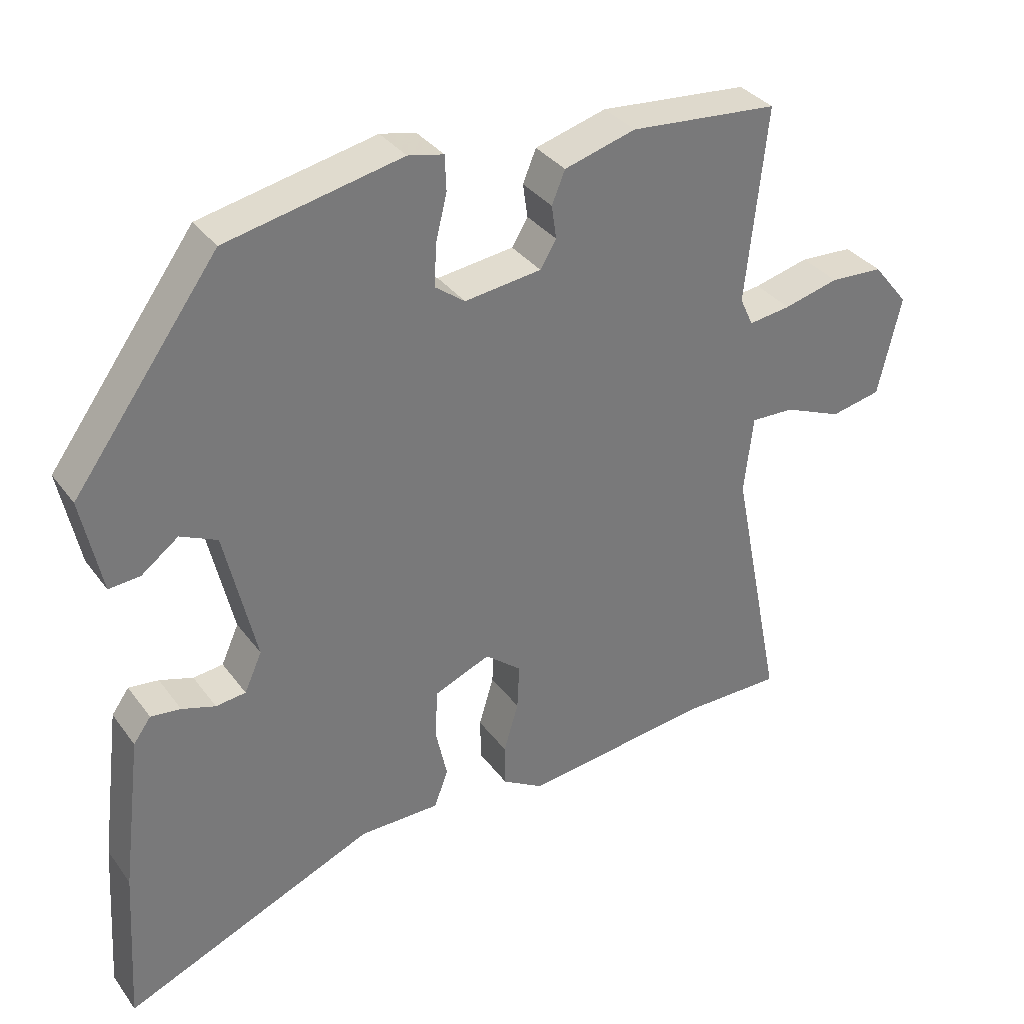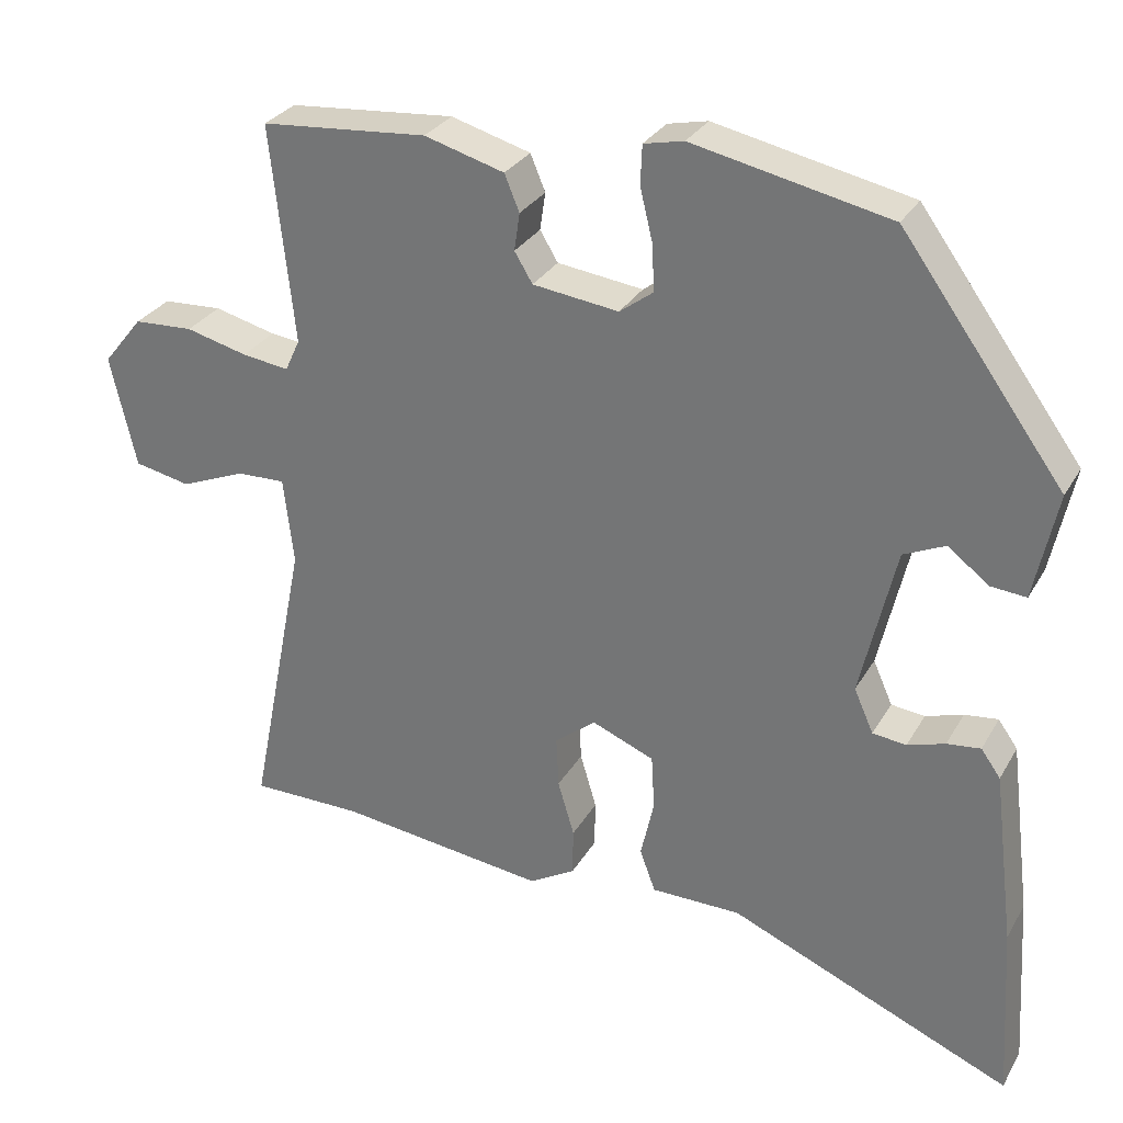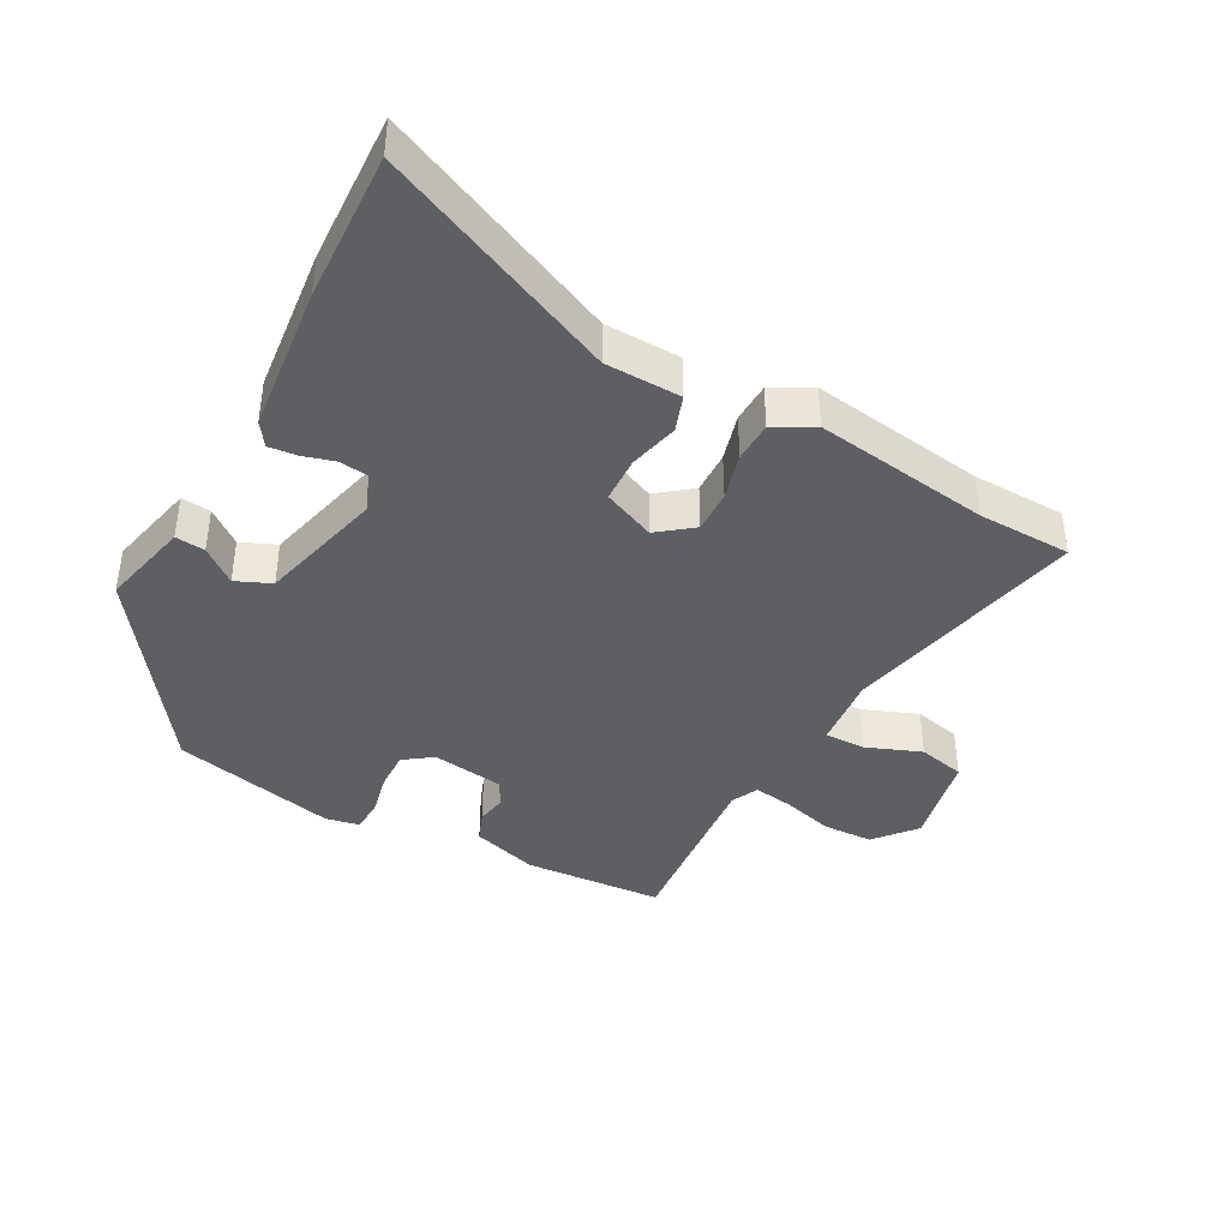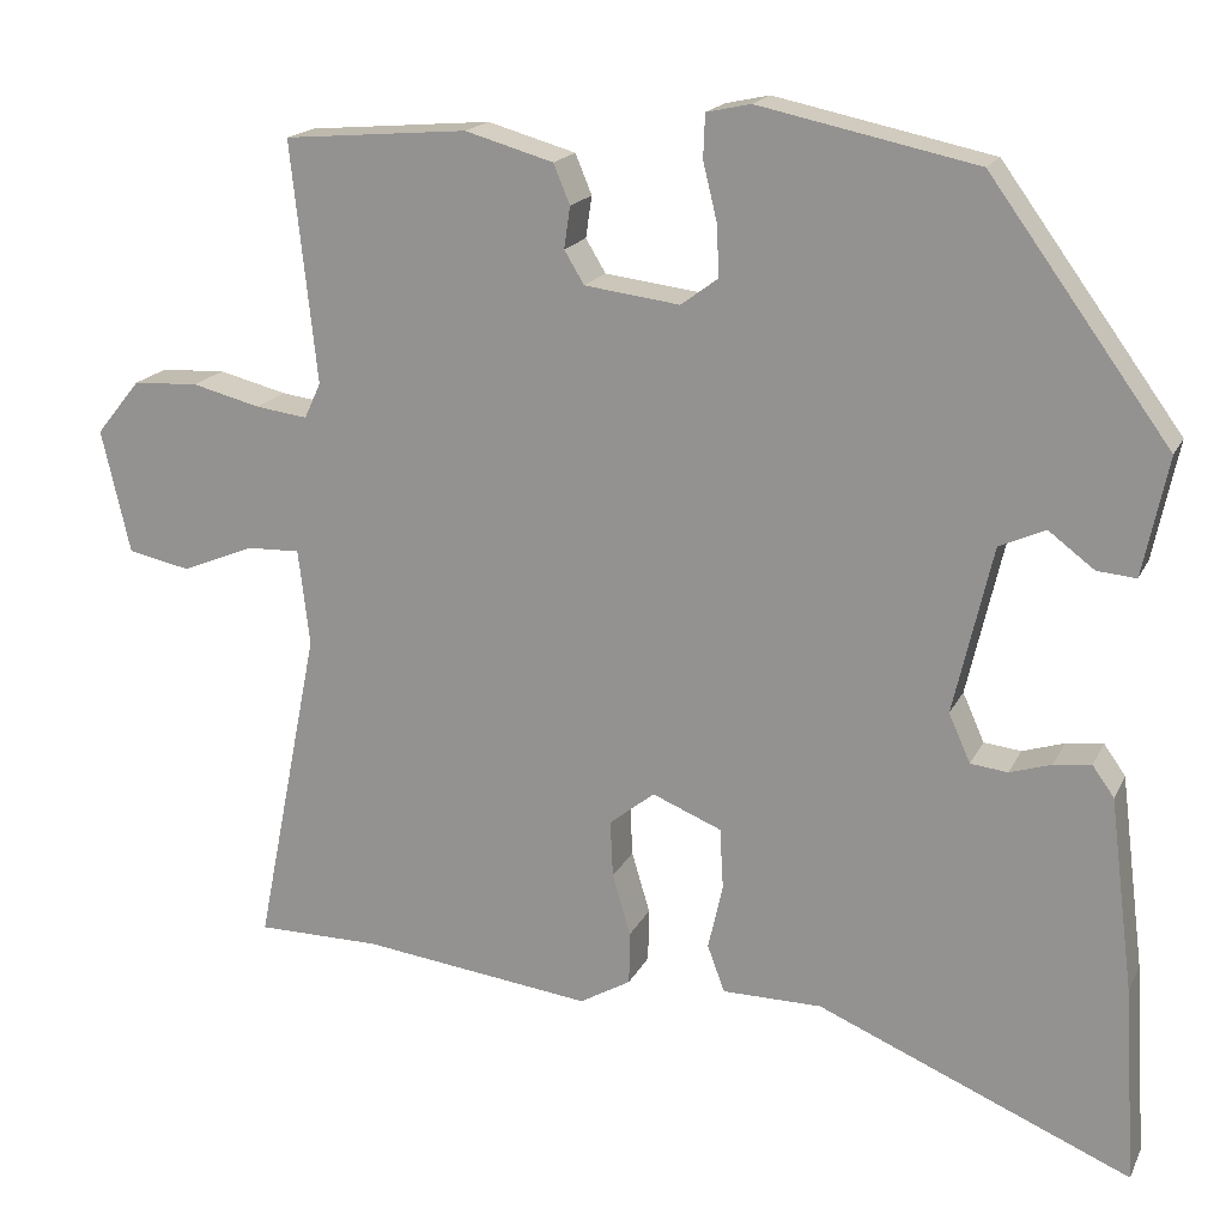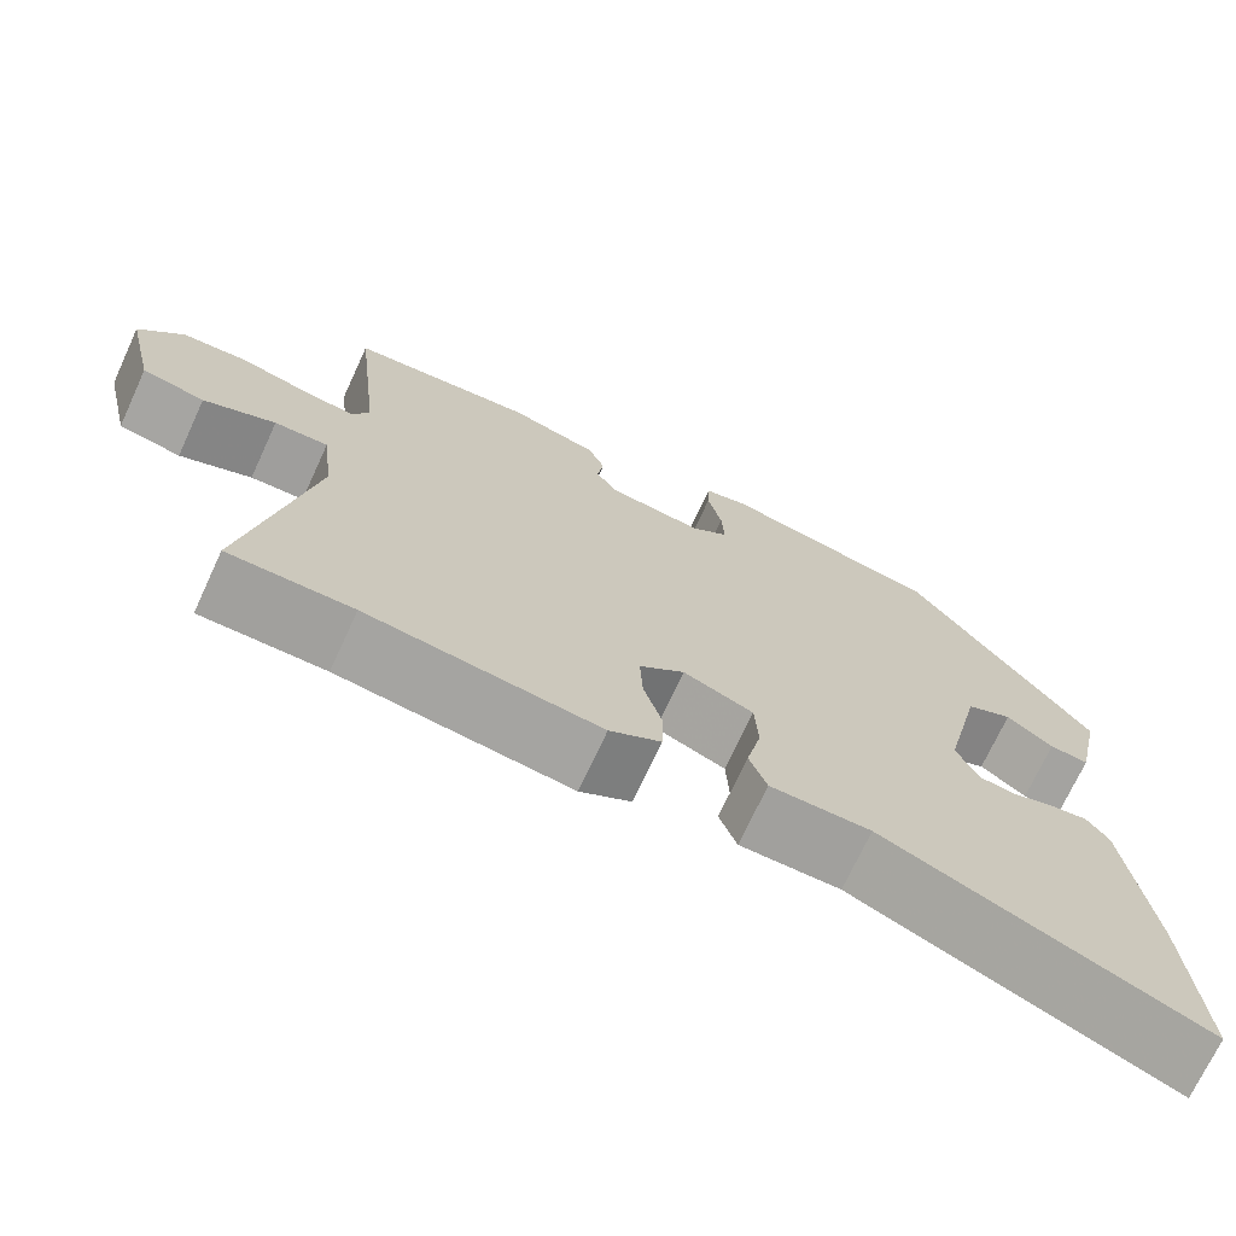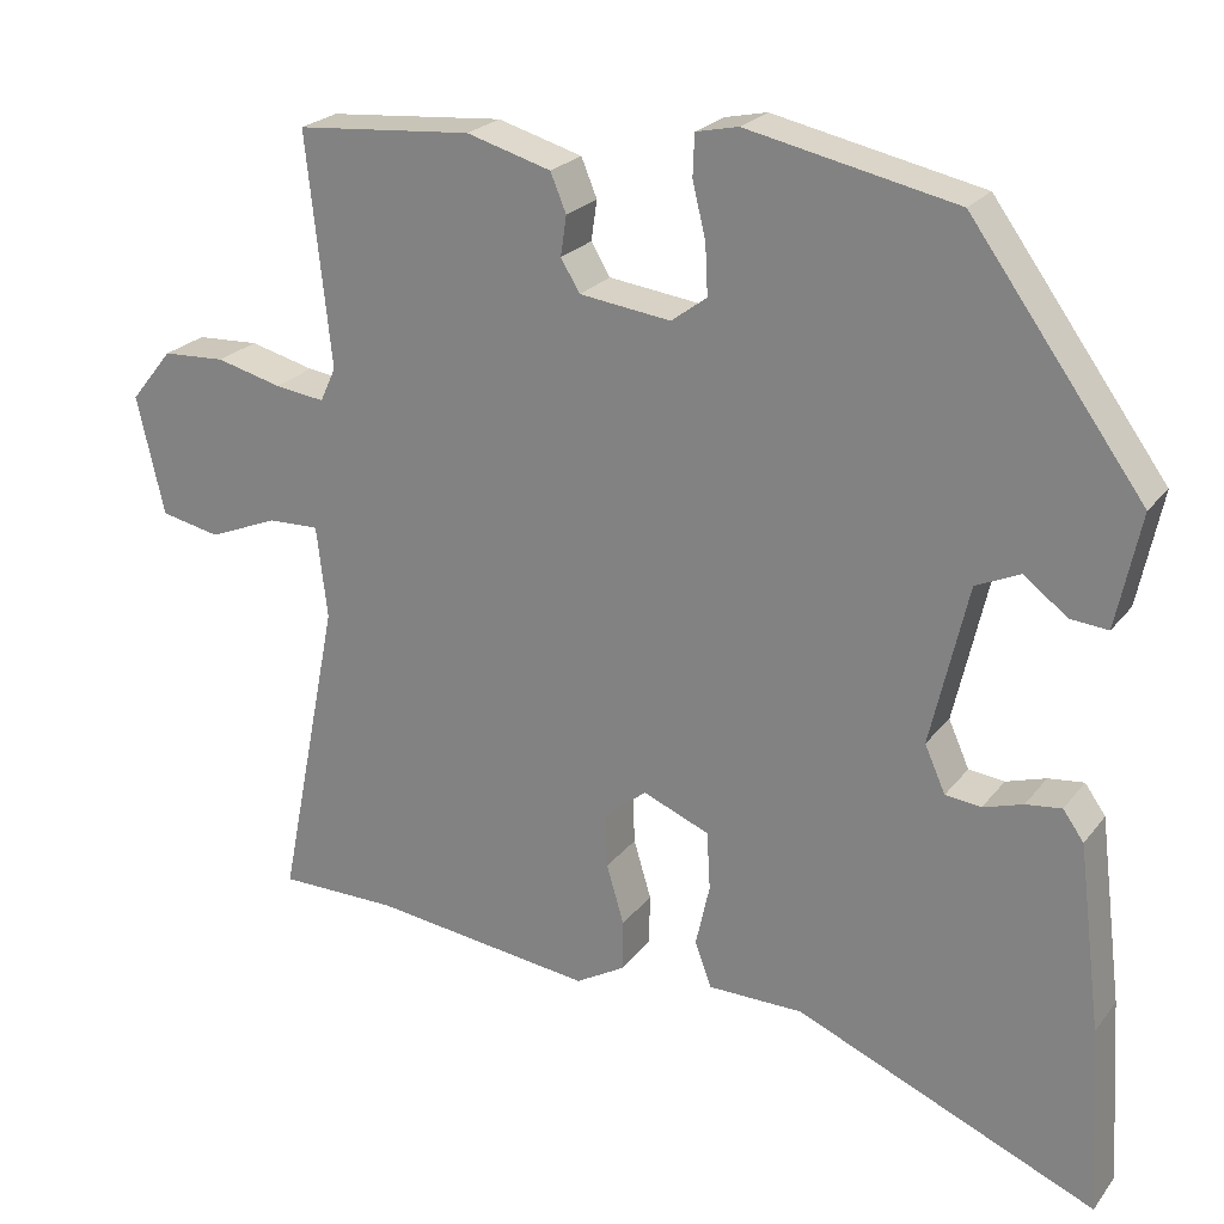
<metadata>
{"format":"obj","ext":"obj","renderer":"f3d","projection":"perspective","resolution":1024,"background":"white","views":[{"elev":34.0,"azim":149.2,"up":"+Z"},{"elev":29.4,"azim":24.8,"up":"+Z"},{"elev":-40.6,"azim":150.5,"up":"+Y"},{"elev":17.9,"azim":19.2,"up":"+Z"},{"elev":-71.5,"azim":-24.8,"up":"+Z"},{"elev":23.3,"azim":27.7,"up":"+Z"}]}
</metadata>
<code>
v 0.3 0.07 0.473
v 0.508 0.07 0.187
v 0.479 0.07 0.05
v 0.434 0.07 0.054
v 0.381 0.07 0.094
v 0.328 0.07 0.07
v 0.283 0.07 -0.123
v 0.308 0.07 -0.179
v 0.351 0.07 -0.184
v 0.399 0.07 -0.169
v 0.442 0.07 -0.164
v 0.467 0.07 -0.199
v 0.495 0.07 -0.423
v 0.509 0.07 -0.65
v 0.146 0.07 -0.496
v 0.031 0.07 -0.495
v 0.011 0.07 -0.441
v 0.028 0.07 -0.365
v 0.024 0.07 -0.295
v -0.056 0.07 -0.262
v -0.108 0.07 -0.304
v -0.105 0.07 -0.369
v -0.084 0.07 -0.44
v -0.085 0.07 -0.501
v -0.144 0.07 -0.535
v -0.411 0.07 -0.501
v -0.554 0.07 -0.5
v -0.48 0.07 -0.127
v -0.493 0.07 -0.016
v -0.555 0.07 -0.018
v -0.638 0.07 -0.052
v -0.71 0.07 -0.037
v -0.743 0.07 0.106
v -0.692 0.07 0.169
v -0.616 0.07 0.173
v -0.537 0.07 0.153
v -0.477 0.07 0.145
v -0.458 0.07 0.186
v -0.488 0.07 0.464
v -0.275 0.07 0.482
v -0.173 0.07 0.453
v -0.154 0.07 0.407
v -0.161 0.07 0.359
v -0.138 0.07 0.321
v -0.028 0.07 0.307
v 0.015 0.07 0.339
v 0.012 0.07 0.399
v -0.004 0.07 0.465
v -0.002 0.07 0.515
v 0.049 0.07 0.526
v 0.3 0 0.473
v 0.508 0 0.187
v 0.479 0 0.05
v 0.434 0 0.054
v 0.381 0 0.094
v 0.328 0 0.07
v 0.283 0 -0.123
v 0.308 0 -0.179
v 0.351 0 -0.184
v 0.399 0 -0.169
v 0.442 0 -0.164
v 0.467 0 -0.199
v 0.495 0 -0.423
v 0.509 0 -0.65
v 0.146 0 -0.496
v 0.031 0 -0.495
v 0.011 0 -0.441
v 0.028 0 -0.365
v 0.024 0 -0.295
v -0.056 0 -0.262
v -0.108 0 -0.304
v -0.105 0 -0.369
v -0.084 0 -0.44
v -0.085 0 -0.501
v -0.144 0 -0.535
v -0.411 0 -0.501
v -0.554 0 -0.5
v -0.48 0 -0.127
v -0.493 0 -0.016
v -0.555 0 -0.018
v -0.638 0 -0.052
v -0.71 0 -0.037
v -0.743 0 0.106
v -0.692 0 0.169
v -0.616 0 0.173
v -0.537 0 0.153
v -0.477 0 0.145
v -0.458 0 0.186
v -0.488 0 0.464
v -0.275 0 0.482
v -0.173 0 0.453
v -0.154 0 0.407
v -0.161 0 0.359
v -0.138 0 0.321
v -0.028 0 0.307
v 0.015 0 0.339
v 0.012 0 0.399
v -0.004 0 0.465
v -0.002 0 0.515
v 0.049 0 0.526
f 47 48 49 50
f 46 47 50 1
f 45 46 1 2
f 44 45 2
f 40 41 42 43
f 38 39 40 43
f 37 38 43 44
f 33 34 35 36
f 33 36 37
f 30 31 32 33
f 29 30 33 37
f 28 29 37 44
f 26 27 28 44
f 22 23 24 25
f 21 22 25 26
f 20 21 26 44
f 15 16 17 18
f 15 18 19
f 14 15 19
f 13 14 19
f 9 10 11 12
f 8 9 12 13
f 2 3 4 5
f 2 5 6
f 44 2 6
f 20 44 6 7
f 8 13 19 20
f 7 8 20
f 100 99 98 97
f 51 100 97 96
f 52 51 96 95
f 52 95 94
f 93 92 91 90
f 93 90 89 88
f 94 93 88 87
f 86 85 84 83
f 87 86 83
f 83 82 81 80
f 87 83 80 79
f 94 87 79 78
f 94 78 77 76
f 75 74 73 72
f 76 75 72 71
f 94 76 71 70
f 68 67 66 65
f 69 68 65
f 69 65 64
f 69 64 63
f 62 61 60 59
f 63 62 59 58
f 55 54 53 52
f 56 55 52
f 56 52 94
f 57 56 94 70
f 70 69 63 58
f 70 58 57
f 1 51 52 2
f 2 52 53 3
f 3 53 54 4
f 4 54 55 5
f 5 55 56 6
f 6 56 57 7
f 7 57 58 8
f 8 58 59 9
f 9 59 60 10
f 10 60 61 11
f 11 61 62 12
f 12 62 63 13
f 13 63 64 14
f 14 64 65 15
f 15 65 66 16
f 16 66 67 17
f 17 67 68 18
f 18 68 69 19
f 19 69 70 20
f 20 70 71 21
f 21 71 72 22
f 22 72 73 23
f 23 73 74 24
f 24 74 75 25
f 25 75 76 26
f 26 76 77 27
f 27 77 78 28
f 28 78 79 29
f 29 79 80 30
f 30 80 81 31
f 31 81 82 32
f 32 82 83 33
f 33 83 84 34
f 34 84 85 35
f 35 85 86 36
f 36 86 87 37
f 37 87 88 38
f 38 88 89 39
f 39 89 90 40
f 40 90 91 41
f 41 91 92 42
f 42 92 93 43
f 43 93 94 44
f 44 94 95 45
f 45 95 96 46
f 46 96 97 47
f 47 97 98 48
f 48 98 99 49
f 49 99 100 50
f 50 100 51 1

</code>
